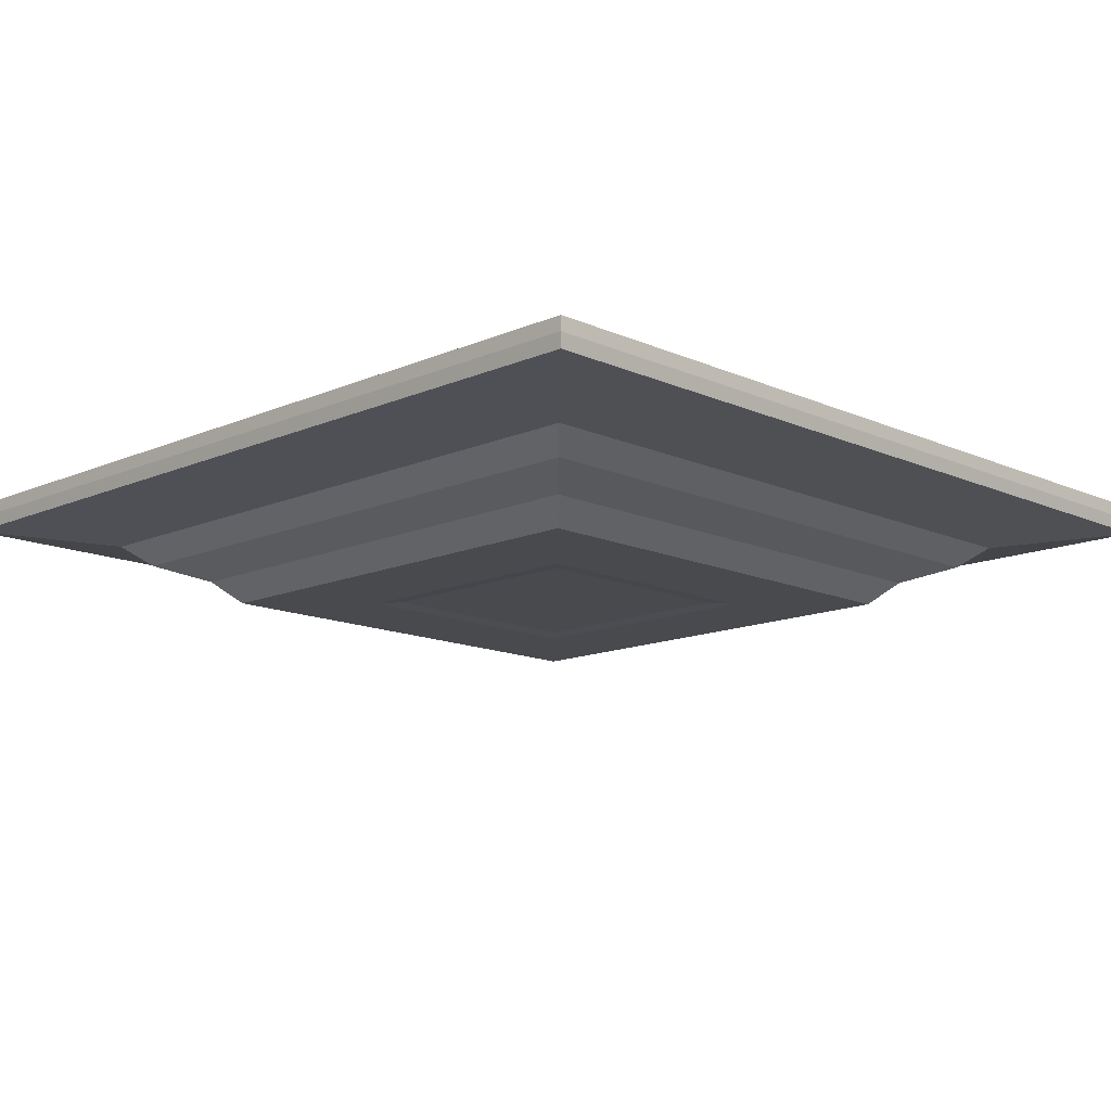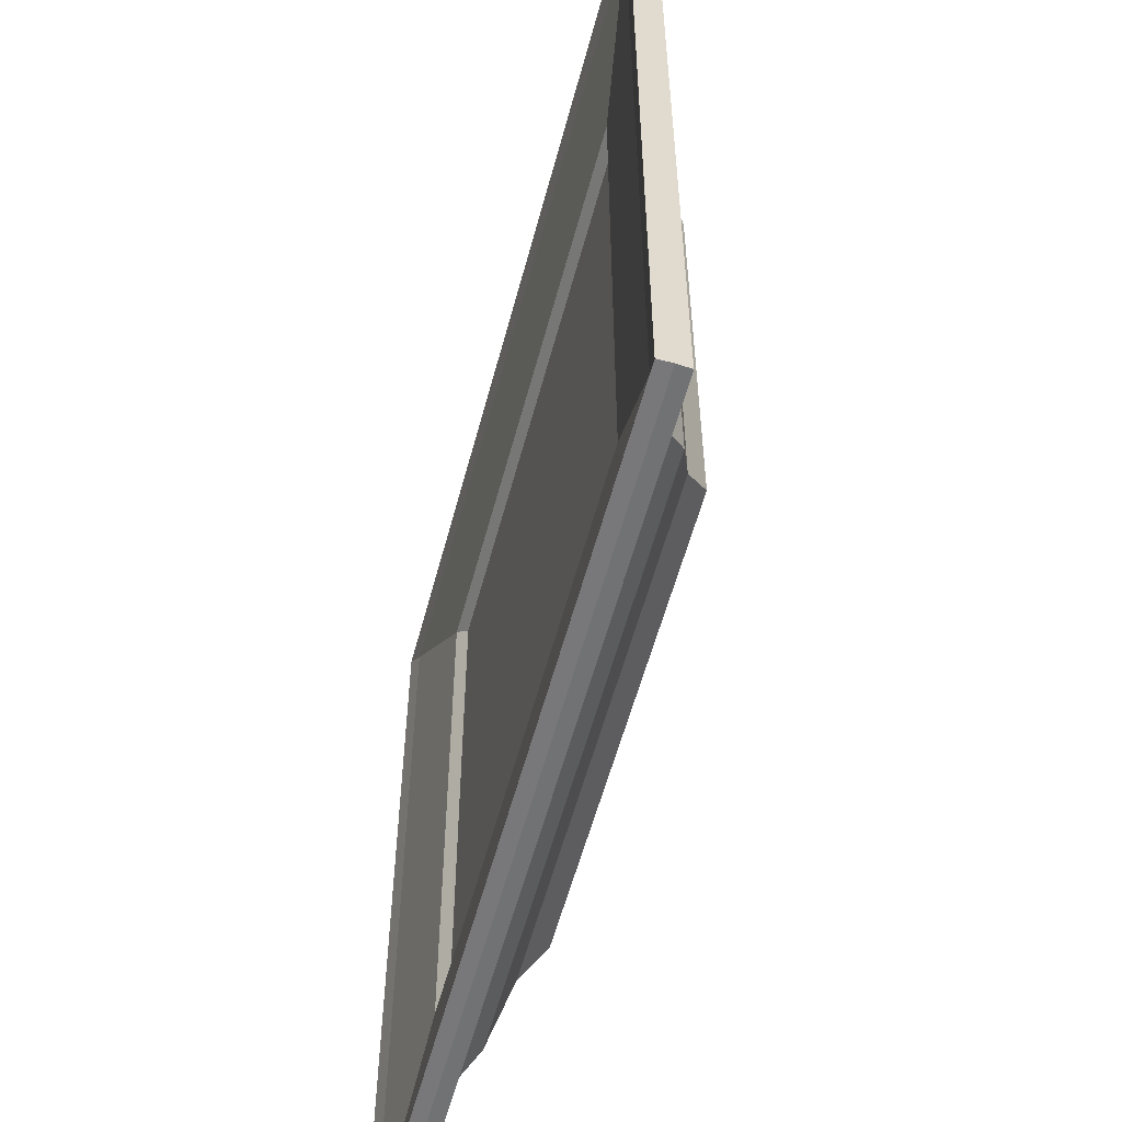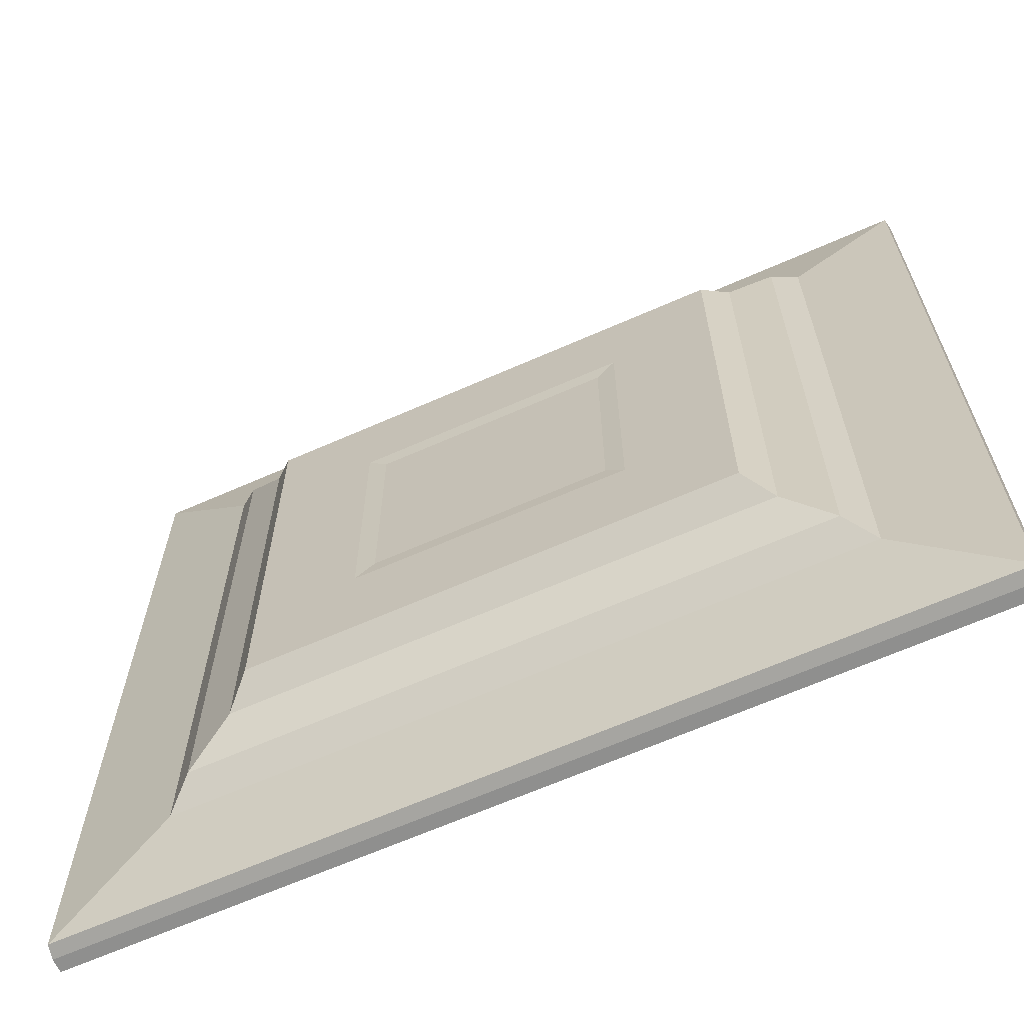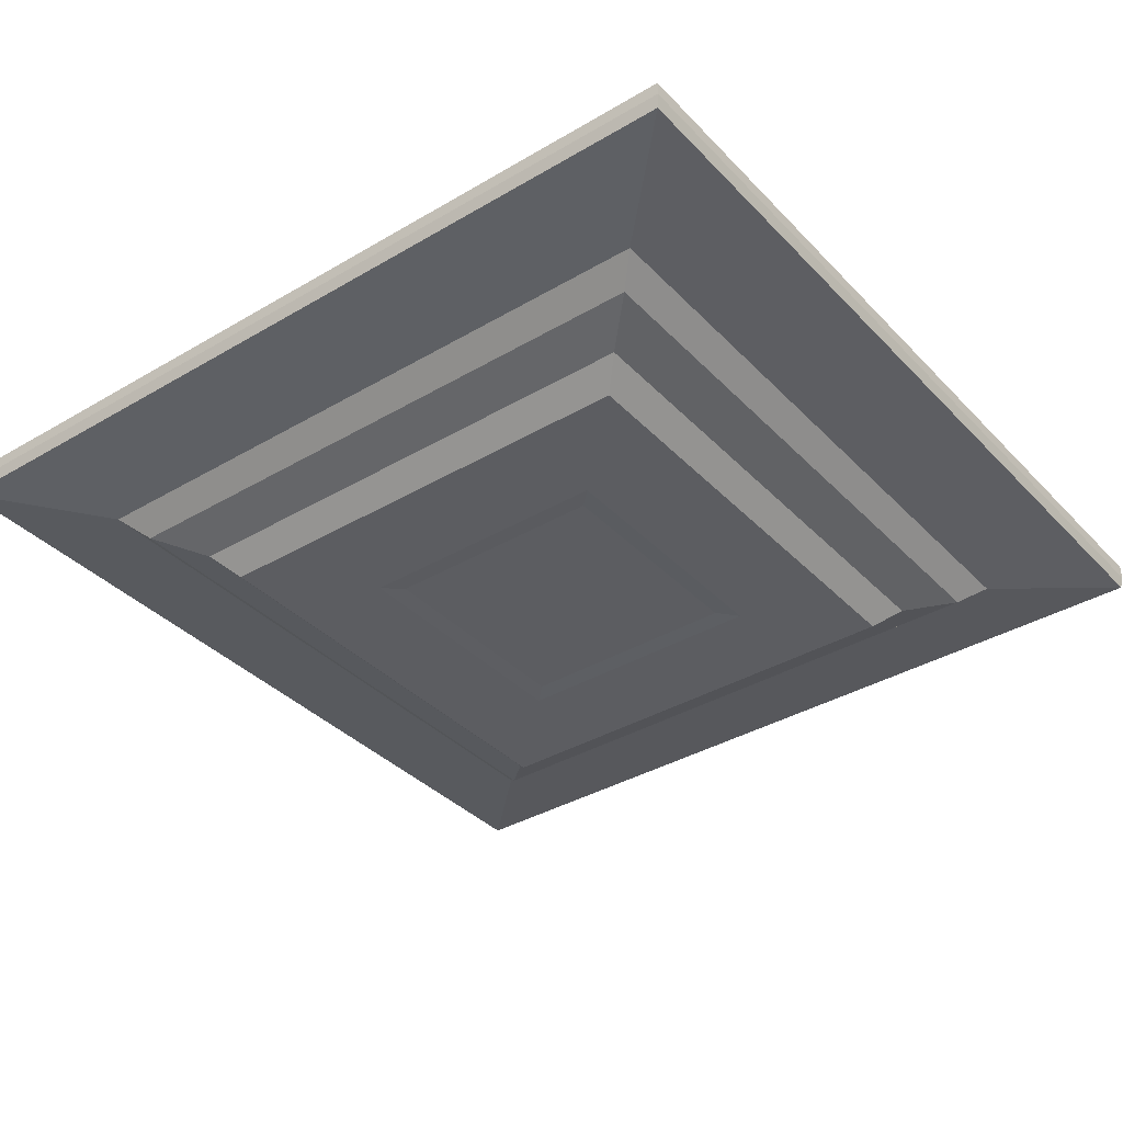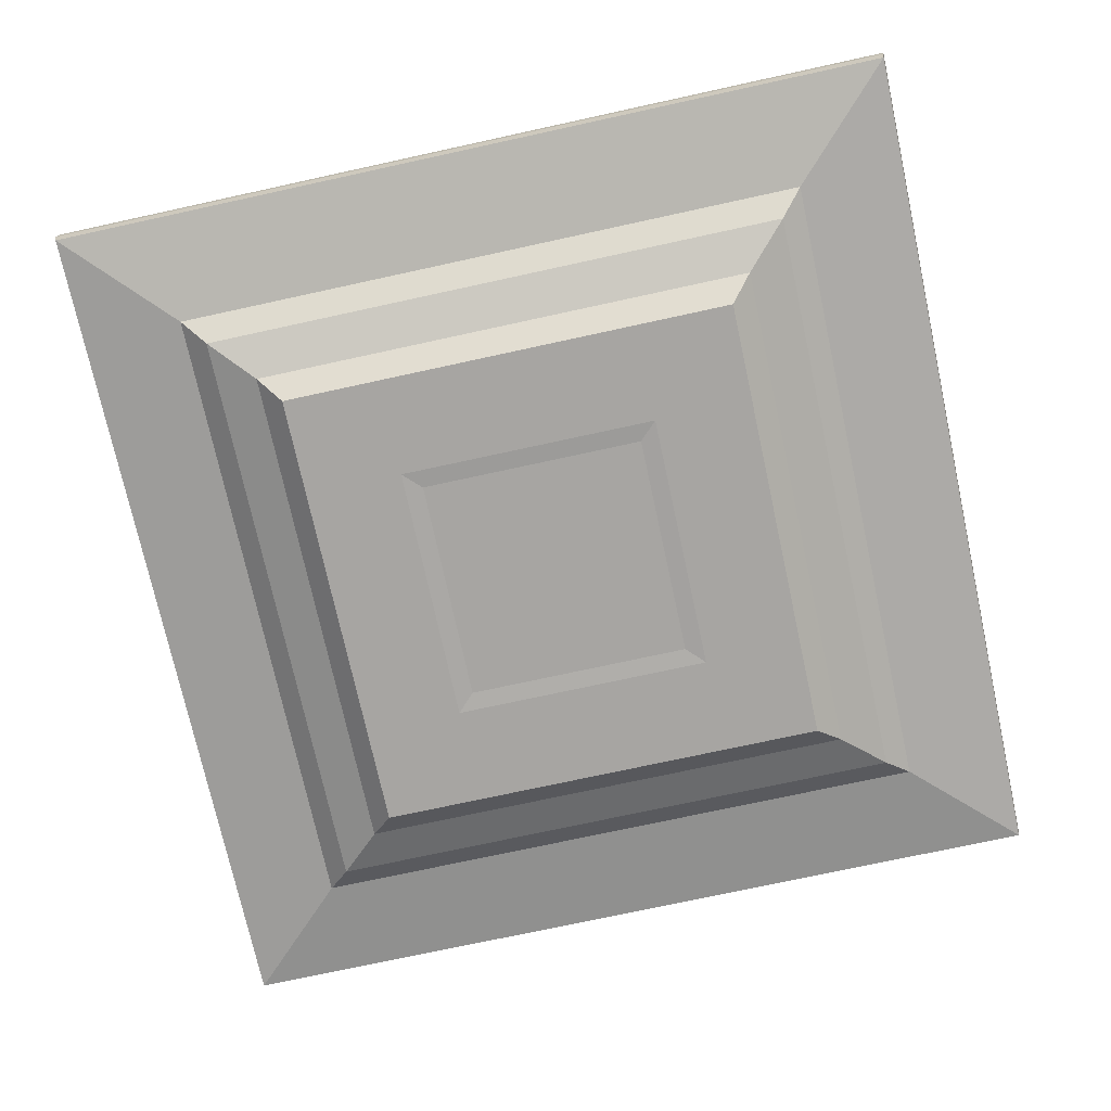
<metadata>
{"format":"obj","ext":"obj","renderer":"f3d","projection":"perspective","resolution":1024,"background":"white","views":[{"elev":-13.3,"azim":134.6,"up":"+Y"},{"elev":-57.5,"azim":-104.9,"up":"+Z"},{"elev":-65.6,"azim":23.9,"up":"+Z"},{"elev":-36.6,"azim":-142.6,"up":"+Y"},{"elev":-73.9,"azim":-167.7,"up":"+Y"}]}
</metadata>
<code>
o Plate_Square_Large_Cube.002
v -4.008 -1.786 4.008
v -9.498 0.8531 9.498
v -4.008 -1.786 -4.008
v -9.498 0.8531 -9.498
v 4.008 -1.786 4.008
v 9.498 0.8531 9.498
v 4.008 -1.786 -4.008
v 9.498 0.8531 -9.498
v -15.16 0.8761 15.16
v -15.16 0.8761 -15.16
v 15.16 0.8761 -15.16
v 15.16 0.8761 15.16
v 15.24 1.355 15.24
v 15.24 1.355 -15.24
v -15.24 1.355 -15.24
v -15.24 1.355 15.24
v -9.007 -1.031 -9.007
v 9.007 -1.031 -9.007
v 9.007 -1.031 9.007
v -9.007 -1.031 9.007
v -11.4 0.3069 11.4
v -11.4 0.3069 -11.4
v 11.4 0.3069 -11.4
v 11.4 0.3069 11.4
v -10.54 -0.4292 -10.54
v 10.54 -0.4292 -10.54
v 10.54 -0.4292 10.54
v -10.54 -0.4292 10.54
v -15.23 1.835 15.23
v -15.23 1.835 -15.23
v 15.23 1.835 -15.23
v 15.23 1.835 15.23
v -10.01 1.165 10.01
v -10.01 1.165 -10.01
v 10.01 1.165 -10.01
v 10.01 1.165 10.01
v -8.171 -1.835 -8.171
v -8.171 -1.835 8.171
v 8.171 -1.835 -8.171
v 8.171 -1.835 8.171
v -4.658 -1.835 -4.658
v -4.658 -1.835 4.658
v 4.658 -1.835 -4.658
v 4.658 -1.835 4.658
v -13.52 0.6285 13.52
v -13.52 0.6285 -13.52
v 13.52 0.6285 -13.52
v 13.52 0.6285 13.52
v -8.171 -1.835 8.011
v 15.23 1.835 14.94
v 15.16 0.8761 14.86
v 15.24 1.355 14.94
v 9.007 -1.031 8.83
v 11.4 0.3069 11.18
v 10.54 -0.4292 10.34
v 9.498 0.8531 9.312
v -10.01 1.165 9.809
v -4.658 -1.835 4.567
v -4.008 -1.786 3.93
v -15.23 1.835 14.94
v 8.171 -1.835 8.011
v -15.16 0.8761 14.86
v -15.24 1.355 14.94
v -9.007 -1.031 8.83
v -11.4 0.3069 11.18
v -10.54 -0.4292 10.34
v -9.498 0.8531 9.312
v 10.01 1.165 9.809
v 4.658 -1.835 4.567
v 4.008 -1.786 3.93
v -13.52 0.6285 13.26
v 13.52 0.6285 13.26
v 8.002 -1.835 -8.171
v 14.92 1.835 15.23
v 14.84 0.8761 15.16
v 14.92 1.355 15.24
v 8.82 -1.031 9.007
v 11.17 0.3069 11.4
v 10.33 -0.4292 10.54
v 9.302 0.8531 9.498
v 9.798 1.165 -10.01
v 4.562 -1.835 -4.658
v 3.925 -1.786 -4.008
v 14.92 1.835 -15.23
v 8.002 -1.835 8.171
v 14.84 0.8761 -15.16
v 14.92 1.355 -15.24
v 8.82 -1.031 -9.007
v 11.17 0.3069 -11.4
v 10.33 -0.4292 -10.54
v 9.302 0.8531 -9.498
v 9.798 1.165 10.01
v 4.562 -1.835 4.658
v 3.925 -1.786 4.008
v 13.24 0.6285 -13.52
v 13.24 0.6285 13.52
v 9.302 0.8531 9.312
v 3.925 -1.786 3.93
v -15.23 1.835 -14.97
v 8.171 -1.835 -8.032
v -15.16 0.8761 -14.9
v -15.24 1.355 -14.98
v -9.007 -1.031 -8.853
v -11.4 0.3069 -11.21
v -10.54 -0.4292 -10.36
v -9.498 0.8531 -9.336
v 10.01 1.165 -9.834
v 4.658 -1.835 -4.578
v 4.008 -1.786 -3.94
v 13.52 0.6285 -13.29
v -8.171 -1.835 -8.032
v 15.23 1.835 -14.97
v 15.16 0.8761 -14.9
v 15.24 1.355 -14.98
v 9.007 -1.031 -8.853
v 11.4 0.3069 -11.21
v 10.54 -0.4292 -10.36
v 9.498 0.8531 -9.336
v -10.01 1.165 -9.834
v -4.658 -1.835 -4.578
v -4.008 -1.786 -3.94
v -13.52 0.6285 -13.29
v 3.925 -1.786 -3.94
v 9.302 0.8531 -9.336
v -8.041 -1.835 -8.171
v -14.99 1.835 15.23
v -14.92 0.8761 15.16
v -15 1.355 15.24
v -8.863 -1.031 9.007
v -11.22 0.3069 11.4
v -10.38 -0.4292 10.54
v -9.347 0.8531 9.498
v -9.846 1.165 -10.01
v -4.584 -1.835 -4.658
v -3.944 -1.786 -4.008
v -13.31 0.6285 -13.52
v -3.944 -1.786 3.93
v -14.99 1.835 -15.23
v -8.041 -1.835 8.171
v -14.92 0.8761 -15.16
v -15 1.355 -15.24
v -8.863 -1.031 -9.007
v -11.22 0.3069 -11.4
v -10.38 -0.4292 -10.54
v -9.347 0.8531 -9.498
v -9.846 1.165 10.01
v -4.584 -1.835 4.658
v -3.944 -1.786 4.008
v -13.31 0.6285 13.52
v -9.347 0.8531 9.312
v -3.944 -1.786 -3.94
v -9.347 0.8531 -9.336
v -7.985 -1.835 -7.985
v -7.985 -1.835 7.985
v 7.985 -1.835 -7.985
v 7.985 -1.835 7.985
v 7.985 -1.835 7.828
v -7.985 -1.835 7.828
v 7.82 -1.835 7.985
v 7.82 -1.835 -7.985
v -7.985 -1.835 -7.848
v 7.985 -1.835 -7.848
v -7.858 -1.835 7.985
v -7.858 -1.835 -7.985
v -8.088 -1.789 8.218
v 8.218 -1.789 -8.078
v 8.048 -1.789 8.218
v 8.218 -1.789 8.057
v 8.218 -1.789 8.218
v 8.218 -1.789 -8.218
v -8.218 -1.789 -8.218
v -8.218 -1.789 8.218
v -8.218 -1.789 8.057
v 8.048 -1.789 -8.218
v -14.41 0.7977 -14.64
v -14.41 0.7977 14.64
v 14.64 0.7977 -14.39
v -14.64 0.7977 -14.39
v 14.34 0.7977 -14.64
v 14.34 0.7977 14.64
v -14.64 0.7977 14.35
v 14.64 0.7977 14.35
v 14.64 0.7977 14.64
v 14.64 0.7977 -14.64
v -11.13 0.2288 11.31
v -11.13 0.2288 -11.31
v -11.31 0.2288 -11.12
v 11.31 0.2288 -11.12
v 11.08 0.2288 11.31
v 11.08 0.2288 -11.31
v 11.31 0.2288 11.09
v -11.31 0.2288 11.09
v 11.31 0.2288 11.31
v 11.31 0.2288 -11.31
v -11.31 0.2288 -11.31
v -11.31 0.2288 11.31
v -8.797 -1.096 8.94
v 8.94 -1.096 -8.787
v 8.755 -1.096 8.94
v 8.94 -1.096 8.764
v 8.94 -1.096 8.94
v 8.94 -1.096 -8.94
v -8.94 -1.096 -8.94
v -8.797 -1.096 -8.94
v -8.94 -1.096 -8.787
v 8.755 -1.096 -8.94
v -8.94 -1.096 8.764
v -8.94 -1.096 8.94
v -9.854 -0.6371 10.01
v -9.854 -0.6371 -10.01
v -10.01 -0.6371 -9.842
v 10.01 -0.6371 -9.842
v 9.806 -0.6371 10.01
v 9.806 -0.6371 -10.01
v 10.01 -0.6371 9.817
v -10.01 -0.6371 9.817
v -10.01 -0.6371 10.01
v 10.01 -0.6371 10.01
v 10.01 -0.6371 -10.01
v -10.01 -0.6371 -10.01
v -10.67 -0.1726 10.84
v 10.84 -0.1726 -10.66
v 10.62 -0.1726 10.84
v 10.84 -0.1726 10.63
v 10.84 -0.1726 10.84
v 10.84 -0.1726 -10.84
v -10.84 -0.1726 -10.84
v -10.84 -0.1726 10.84
v -8.218 -1.789 -8.078
v -8.088 -1.789 -8.218
v -14.64 0.7977 -14.64
v -14.64 0.7977 14.64
v -10.84 -0.1726 10.63
v 10.62 -0.1726 -10.84
v -10.84 -0.1726 -10.66
v -10.67 -0.1726 -10.84
v -14.37 1.686 -14.37
v 14.37 1.686 -14.37
v -14.14 1.686 14.37
v -14.14 1.686 -14.37
v -14.37 1.686 -14.12
v 14.37 1.686 -14.12
v 14.07 1.686 14.37
v 14.07 1.686 -14.37
v 14.37 1.686 14.08
v -14.37 1.686 14.08
v -14.37 1.686 14.37
v 14.37 1.686 14.37
v -11.56 0.3302 -11.56
v 11.56 0.3302 -11.56
v 11.56 0.3302 11.56
v -11.56 0.3302 11.56
v -11.56 0.3302 11.33
v 11.56 0.3302 11.33
v 11.32 0.3302 -11.56
v 11.32 0.3302 11.56
v 11.56 0.3302 -11.36
v -11.56 0.3302 -11.36
v -11.37 0.3302 -11.56
v -11.37 0.3302 11.56
v -9.096 -0.9966 -9.096
v 9.096 -0.9966 -9.096
v 9.096 -0.9966 9.096
v 9.096 -0.9966 8.917
v 8.907 -0.9966 9.096
v 9.096 -0.9966 -8.94
v -8.951 -0.9966 9.096
v -8.951 -0.9966 -9.096
v -9.096 -0.9966 -8.94
v 8.907 -0.9966 -9.096
v -9.096 -0.9966 8.917
v -9.096 -0.9966 9.096
v -10.15 1.182 10.15
v -10.15 1.182 -10.15
v 10.15 1.182 -10.15
v -9.99 1.182 10.15
v -9.99 1.182 -10.15
v -10.15 1.182 -9.978
v 10.15 1.182 -9.978
v 9.941 1.182 10.15
v 9.941 1.182 -10.15
v 10.15 1.182 9.952
v -10.15 1.182 9.952
v 10.15 1.182 10.15
f 179 175 140 86
f 137 148 1 59
f 60 63 16 29
f 254 251 24 54
f 128 16 9 127
f 260 252 21 130
f 214 210 144 90
f 168 169 40 61
f 203 171 229 205
f 276 280 92 146
f 214 270 268 210
f 84 87 141 138
f 56 6 36 68
f 132 2 33 146
f 158 154 38 49
f 164 153 37 125
f 135 3 41 134
f 50 32 13 52
f 59 1 42 58
f 259 143 22 249
f 52 13 12 51
f 165 172 38 139
f 264 263 19 53
f 281 277 133 81
f 145 133 34 4
f 163 139 38 154
f 148 147 42 1
f 138 141 15 30
f 253 65 21 252
f 141 140 10 15
f 230 125 37 171
f 76 128 127 75
f 267 272 20 129
f 245 50 112 242
f 67 57 33 2
f 157 61 40 156
f 70 69 44 5
f 150 67 2 132
f 126 74 243 239
f 96 149 260 256
f 181 71 45 232
f 175 136 46 231
f 176 232 45 149
f 182 183 48 72
f 241 237 30 99
f 237 240 138 30
f 152 106 67 150
f 109 108 69 70
f 162 100 61 157
f 106 119 57 67
f 268 142 17 261
f 224 225 27 55
f 173 49 38 172
f 63 62 9 16
f 258 104 65 253
f 121 59 58 120
f 161 158 49 111
f 118 56 68 107
f 271 64 20 272
f 236 144 25 227
f 229 111 49 173
f 102 101 62 63
f 257 254 54 116
f 126 29 16 128
f 151 137 59 121
f 112 50 52 114
f 109 70 98 123
f 118 124 97 56
f 177 182 72 110
f 178 122 71 181
f 241 99 60 246
f 239 247 29 126
f 56 97 80 6
f 99 102 63 60
f 5 44 93 94
f 156 40 85 159
f 8 35 81 91
f 269 103 64 271
f 233 66 28 228
f 166 168 61 100
f 114 52 51 113
f 250 23 89 255
f 32 74 76 13
f 7 83 82 43
f 155 160 73 39
f 6 80 92 36
f 266 264 53 115
f 235 105 66 233
f 170 39 73 174
f 251 256 78 24
f 70 5 94 98
f 14 11 86 87
f 8 91 124 118
f 7 109 123 83
f 31 14 87 84
f 135 151 121 3
f 30 15 102 99
f 250 257 116 23
f 13 76 75 12
f 169 167 85 40
f 222 224 55 117
f 262 18 88 270
f 243 74 32 248
f 8 118 107 35
f 153 161 111 37
f 3 121 120 41
f 249 22 104 258
f 14 114 113 11
f 170 166 100 39
f 226 26 90 234
f 263 265 77 19
f 4 34 119 106
f 155 39 100 162
f 7 43 108 109
f 145 4 106 152
f 183 180 96 48
f 184 47 95 179
f 245 248 32 50
f 223 221 131 79
f 91 145 152 124
f 242 112 31 238
f 83 123 151 135
f 123 98 137 151
f 231 46 122 178
f 12 75 180 183
f 124 152 150 97
f 31 112 114 14
f 97 150 132 80
f 94 93 147 148
f 159 85 139 163
f 262 266 115 18
f 225 223 79 27
f 171 37 111 229
f 15 10 101 102
f 88 142 268 270
f 255 259 136 95
f 74 126 128 76
f 83 135 134 82
f 160 164 125 73
f 261 17 103 269
f 226 222 117 26
f 91 81 133 145
f 85 167 165 139
f 256 260 130 78
f 98 94 148 137
f 87 86 140 141
f 82 134 164 160
f 43 155 162 108
f 41 120 161 153
f 43 82 160 155
f 44 156 159 93
f 120 58 158 161
f 108 162 157 69
f 69 157 156 44
f 147 163 154 42
f 134 41 153 164
f 58 42 154 158
f 93 159 163 147
f 165 167 199 197
f 84 138 240 244
f 200 201 169 168
f 197 208 172 165
f 204 230 171 203
f 207 173 172 208
f 205 229 173 207
f 198 200 168 166
f 202 170 174 206
f 201 199 167 169
f 202 198 166 170
f 89 190 186 143
f 11 184 179 86
f 180 176 149 96
f 62 181 232 9
f 140 175 231 10
f 127 9 232 176
f 51 12 183 182
f 113 51 182 177
f 101 178 181 62
f 244 238 31 84
f 10 231 178 101
f 267 265 213 209
f 129 20 208 197
f 130 21 196 185
f 267 129 77 265
f 54 24 193 191
f 143 186 195 22
f 65 192 196 21
f 104 187 192 65
f 116 54 191 188
f 23 194 190 89
f 24 78 189 193
f 23 116 188 194
f 22 195 187 104
f 227 25 105 235
f 53 19 201 200
f 234 236 186 190
f 77 129 197 199
f 17 203 205 103
f 18 115 198 202
f 19 77 199 201
f 18 202 206 88
f 115 53 200 198
f 103 205 207 64
f 64 207 208 20
f 142 204 203 17
f 88 206 204 142
f 55 27 218 215
f 131 28 217 209
f 144 210 220 25
f 66 216 217 28
f 105 211 216 66
f 117 55 215 212
f 26 219 214 90
f 195 227 235 187
f 26 117 212 219
f 185 196 228 221
f 80 132 146 92
f 78 130 185 189
f 90 144 236 234
f 191 193 225 224
f 186 236 227 195
f 192 233 228 196
f 187 235 233 192
f 188 191 224 222
f 194 226 234 190
f 193 189 223 225
f 221 228 28 131
f 194 188 222 226
f 25 220 211 105
f 127 176 180 75
f 184 177 110 47
f 246 60 29 247
f 136 175 179 95
f 11 113 177 184
f 27 79 213 218
f 189 185 221 223
f 282 245 242 279
f 278 274 237 241
f 274 277 240 237
f 278 241 246 283
f 276 273 247 239
f 280 243 248 284
f 282 284 248 245
f 279 242 238 275
f 281 275 238 244
f 283 246 247 273
f 174 230 204 206
f 255 89 143 259
f 46 249 258 122
f 47 110 257 250
f 48 96 256 251
f 47 250 255 95
f 110 72 254 257
f 122 258 253 71
f 71 253 252 45
f 136 259 249 46
f 149 45 252 260
f 72 48 251 254
f 131 209 213 79
f 220 261 269 211
f 219 212 266 262
f 218 213 265 263
f 219 262 270 214
f 212 215 264 266
f 211 269 271 216
f 216 271 272 217
f 210 268 261 220
f 209 217 272 267
f 215 218 263 264
f 125 230 174 73
f 57 283 273 33
f 81 35 275 281
f 107 279 275 35
f 68 36 284 282
f 92 280 284 36
f 146 33 273 276
f 119 278 283 57
f 34 133 277 274
f 119 34 274 278
f 68 282 279 107
f 244 240 277 281
f 239 243 280 276

</code>
